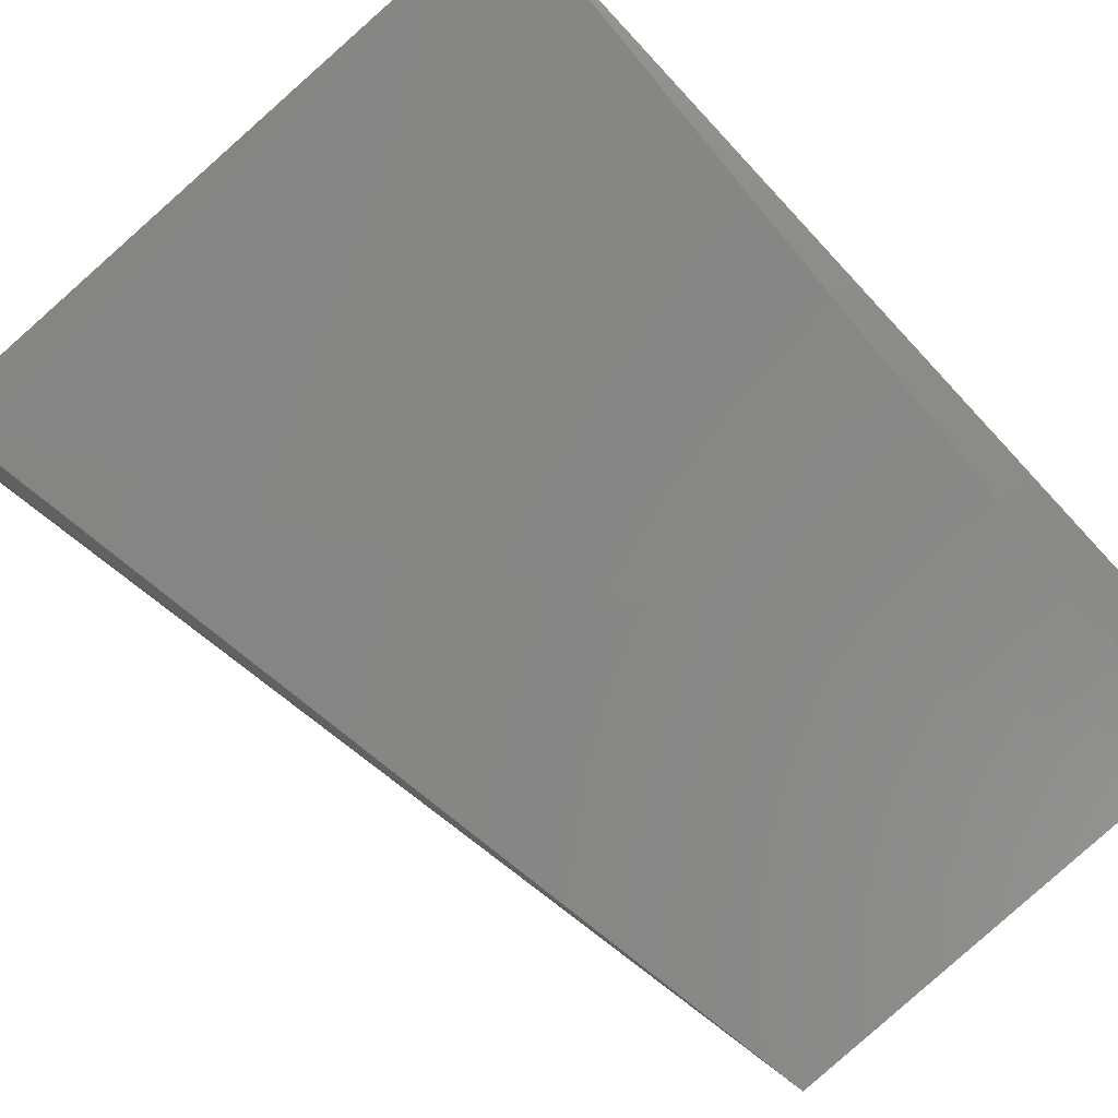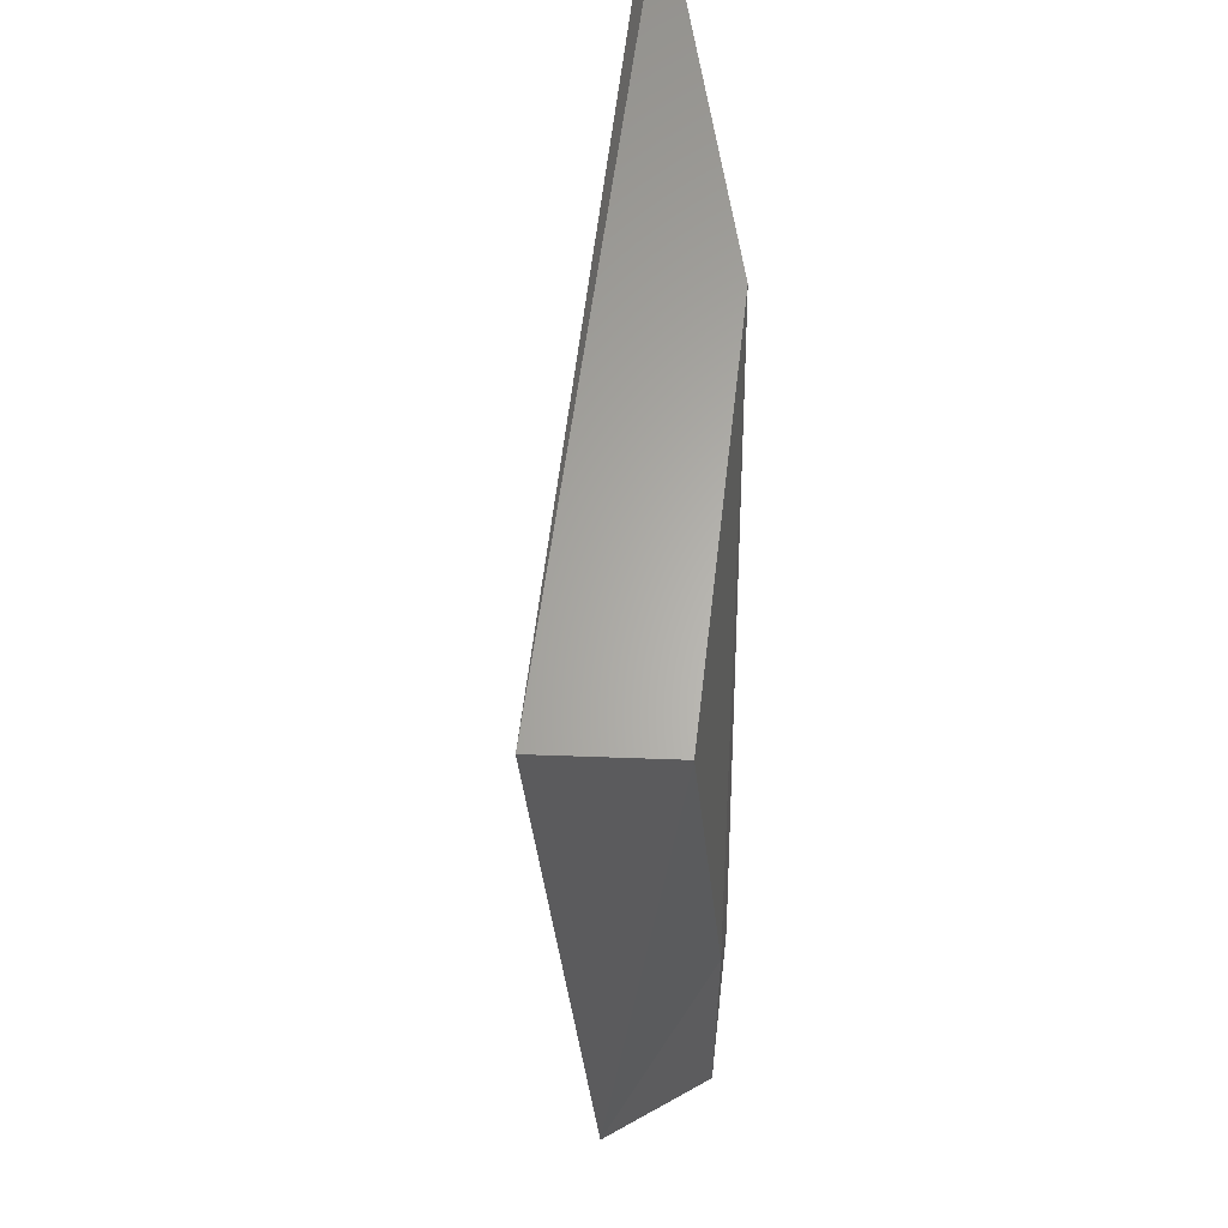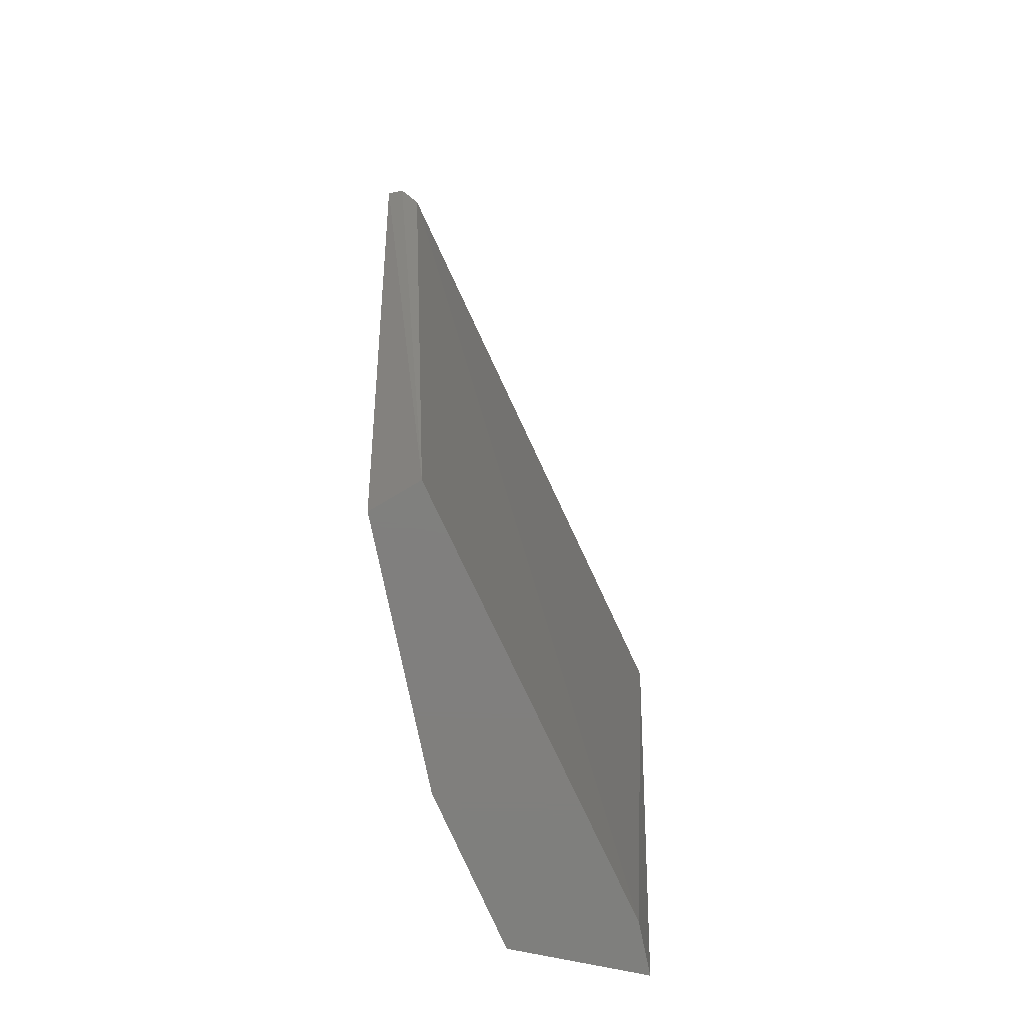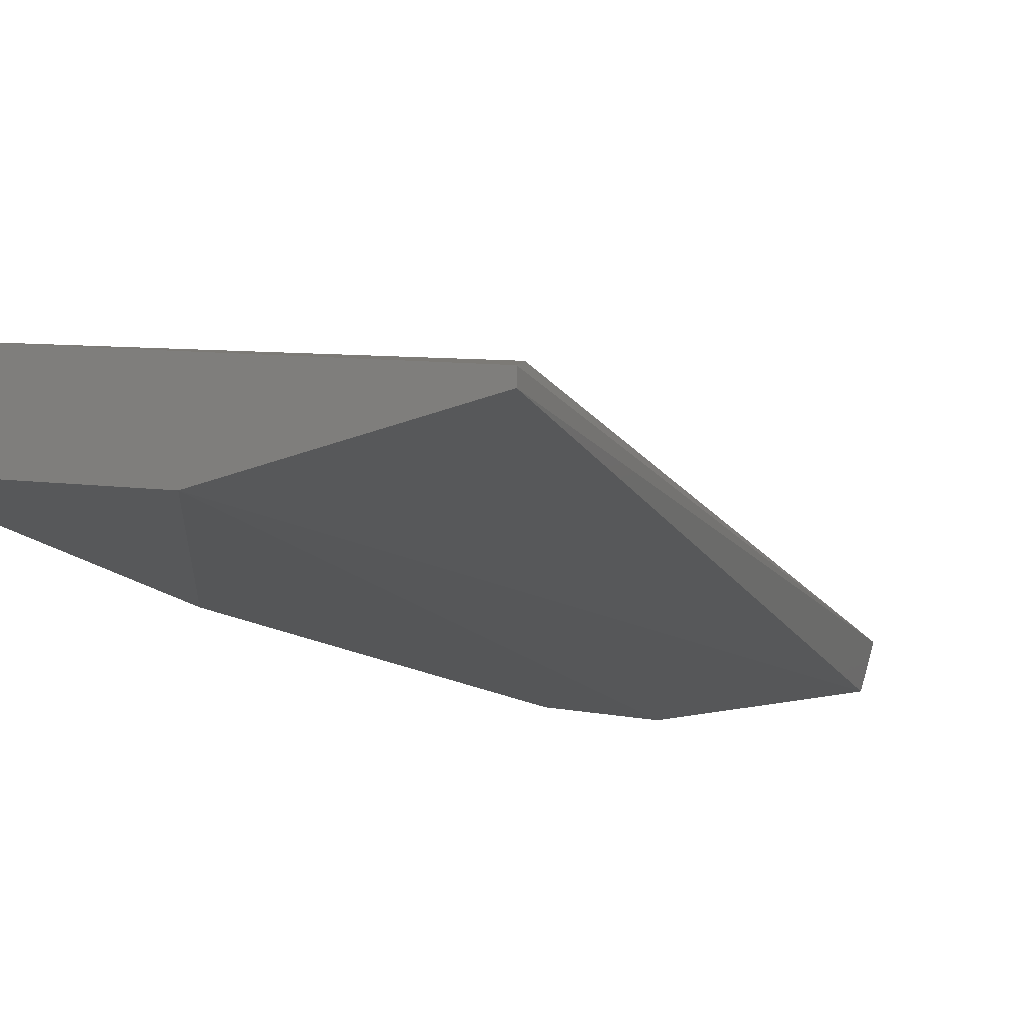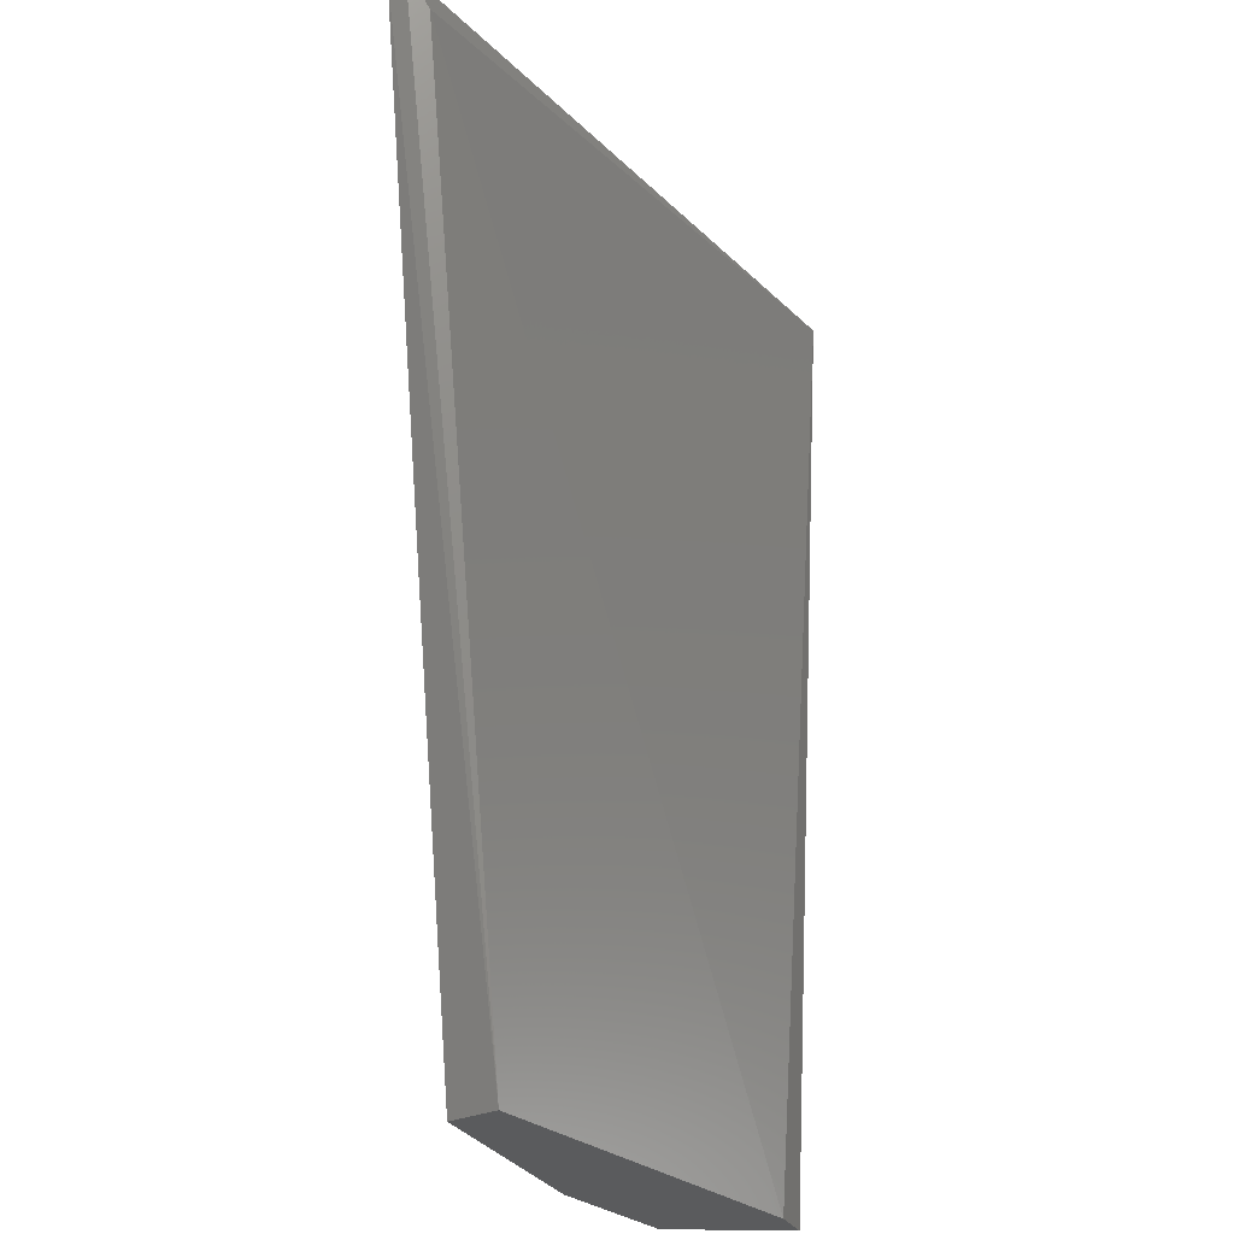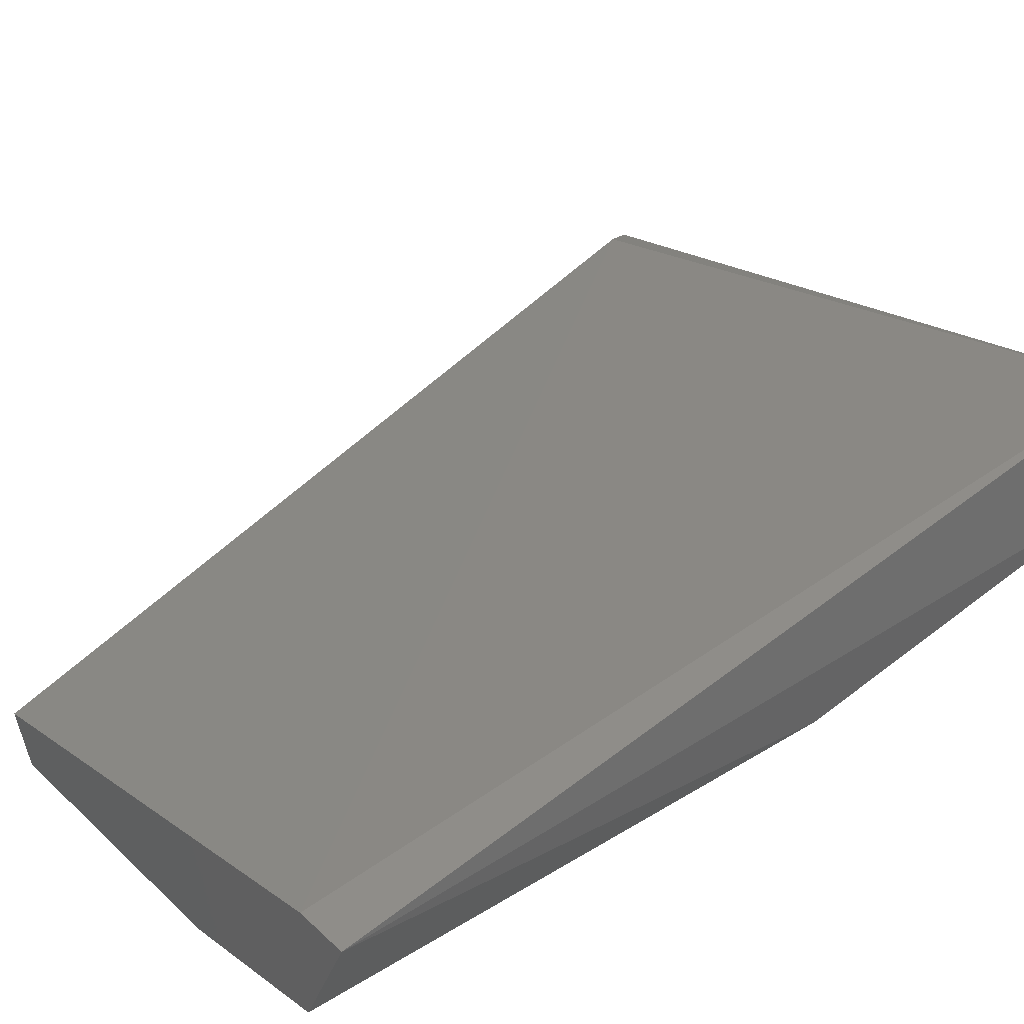
<metadata>
{"format":"stl","ext":"stl","renderer":"f3d","projection":"perspective","resolution":1024,"background":"white","views":[{"elev":74.7,"azim":140.5,"up":"+Y"},{"elev":63.7,"azim":-96.1,"up":"+Z"},{"elev":-79.7,"azim":102.0,"up":"+Z"},{"elev":-16.6,"azim":35.9,"up":"+Y"},{"elev":-26.1,"azim":110.1,"up":"+Z"},{"elev":39.8,"azim":-131.3,"up":"+Y"}]}
</metadata>
<code>
# stl→obj: 13 verts, 22 faces
v -0.3168 0.2936 0.02123
v -0.3483 0.2936 0.02123
v -0.3672 0.2978 0.02123
v -0.3735 0.3125 0.02123
v -0.3672 0.3125 0.02123
v -0.3147 0.2999 0.02123
v -0.2873 0.2957 0.139
v -0.3735 0.2999 0.08642
v -0.3735 0.3041 0.139
v -0.3714 0.3188 0.139
v -0.3273 0.2936 0.139
v -0.2894 0.2999 0.1348
v -0.2873 0.2978 0.139
f 1 2 3
f 1 3 4
f 1 4 5
f 5 6 1
f 6 7 1
f 4 3 8
f 4 8 9
f 4 9 10
f 4 10 5
f 11 9 8
f 11 1 7
f 12 6 5
f 12 5 10
f 2 1 11
f 2 11 8
f 2 8 3
f 13 7 6
f 13 6 12
f 13 12 10
f 7 13 10
f 7 10 9
f 9 11 7

</code>
